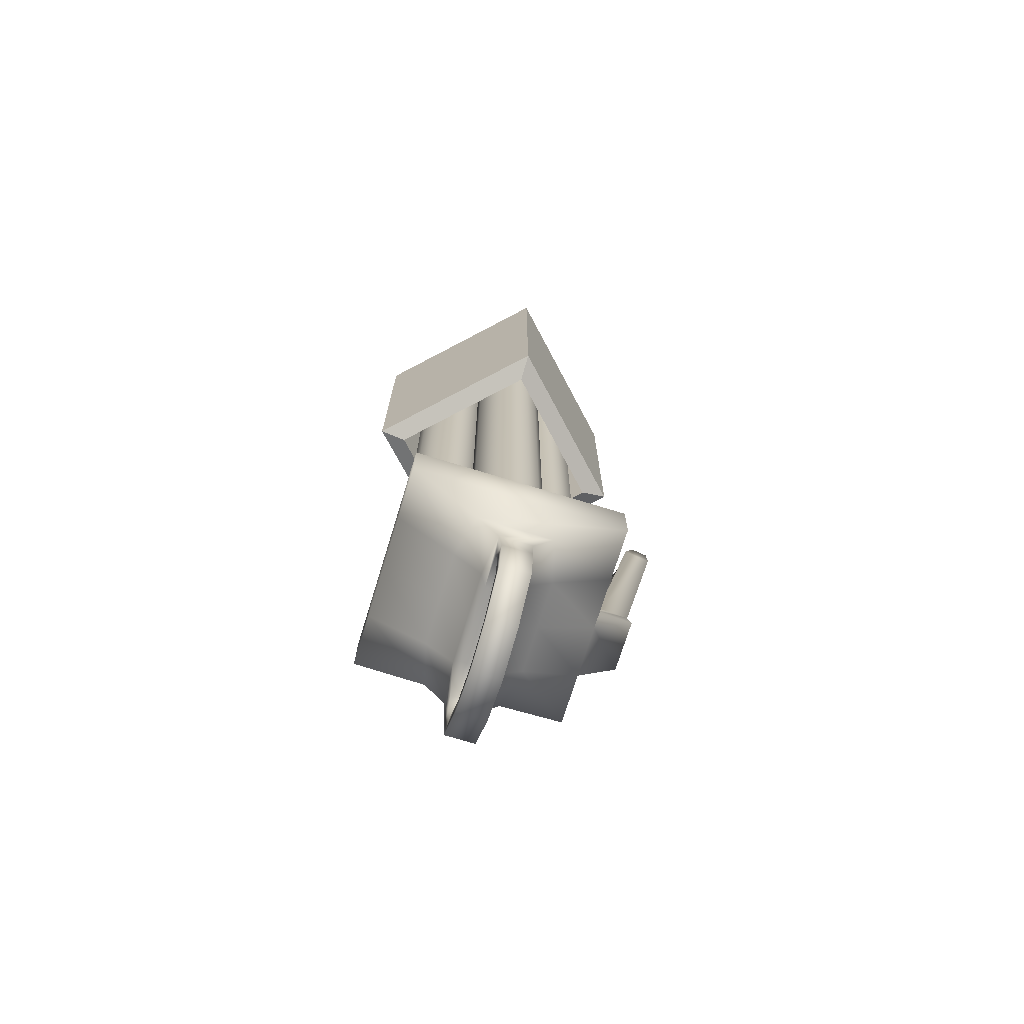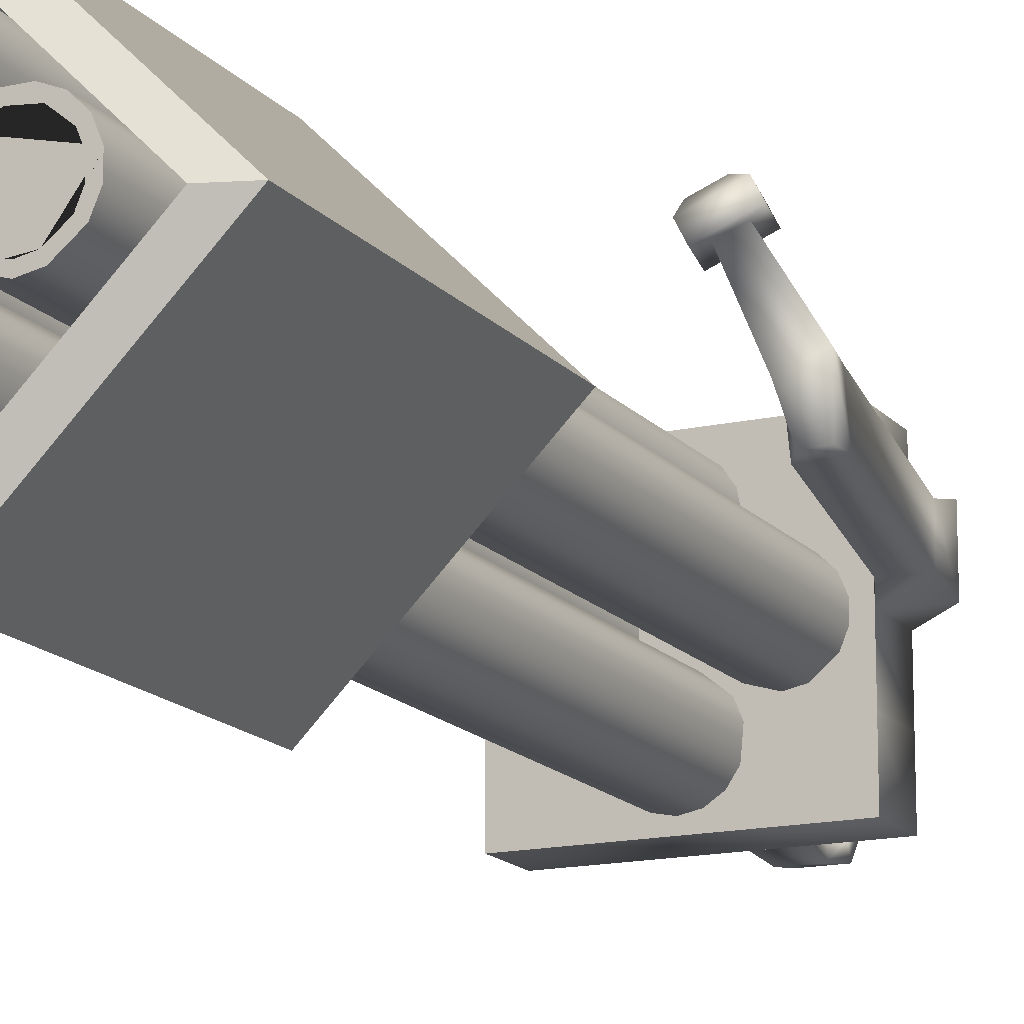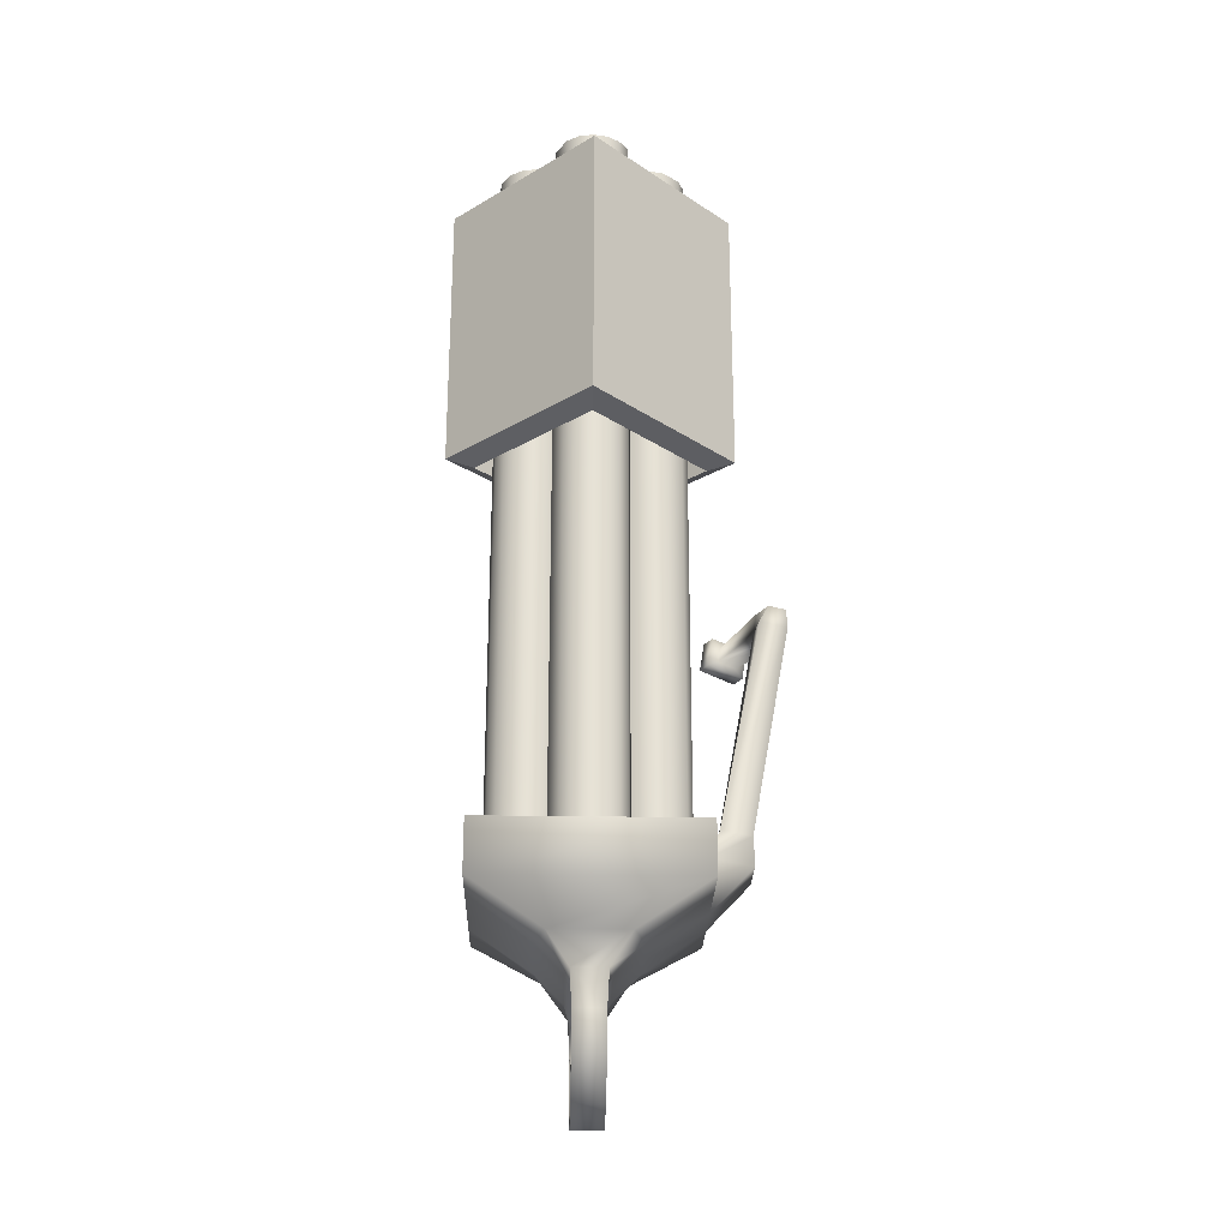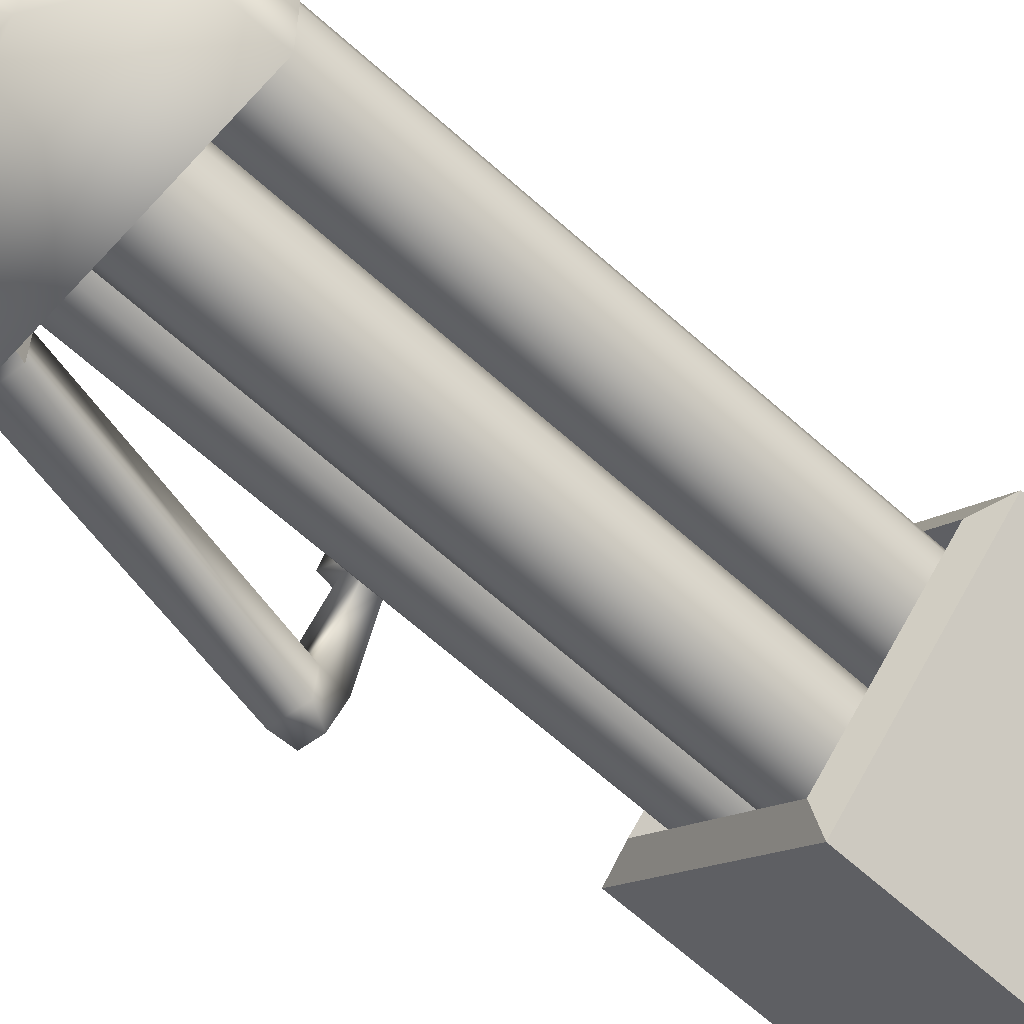
<metadata>
{"format":"obj","ext":"obj","renderer":"f3d","projection":"perspective","resolution":1024,"background":"white","views":[{"elev":-72.0,"azim":-17.1,"up":"+Z"},{"elev":-15.4,"azim":25.7,"up":"+Y"},{"elev":-25.3,"azim":-1.6,"up":"+Z"},{"elev":-64.9,"azim":-132.2,"up":"+Y"}]}
</metadata>
<code>
o Cube
v 0.1763 0.0999 -3.151
v 0.00783 0.5698 -2.526
v 0.1863 0.5698 -2.526
v 0.1863 -0.37 -2.526
v 0.2086 0.0999 -2.503
v 0.1763 -0.3611 -2.909
v 0.1763 0.5609 -2.909
v 0.1763 -0.1464 -3.085
v 0.00783 -0.37 -2.526
v 0.2086 -0.1464 -2.503
v 0.2086 0.3462 -2.503
v -0.01448 0.0999 -2.503
v 0.01789 -0.3611 -2.909
v 0.1763 -0.3927 -2.717
v 0.01789 0.5609 -2.909
v 0.1763 0.5925 -2.717
v 0.1763 0.3462 -3.085
v 0.01789 0.0999 -3.151
v -0.01448 -0.1464 -2.503
v 0.01789 -0.1464 -3.085
v -0.01448 0.3462 -2.503
v 0.01789 -0.3927 -2.717
v 0.01789 0.3462 -3.085
v 0.01789 0.5925 -2.717
v 0.1763 -0.2917 -2.583
v 0.1763 0.4915 -2.583
v 0.1763 0.0999 -3.093
v 0.1763 0.0999 -2.563
v 0.1763 -0.2917 -2.888
v 0.1763 0.4915 -2.888
v 0.1763 0.3083 -3.037
v 0.1763 -0.1085 -2.563
v 0.1763 0.3083 -2.563
v 0.1763 -0.3169 -2.725
v 0.1763 0.5167 -2.725
v 0.1763 -0.1085 -3.037
v 0.01789 0.4915 -2.583
v 0.01789 -0.2917 -2.583
v 0.01789 0.0999 -2.563
v 0.01789 -0.2917 -2.888
v 0.01789 0.4915 -2.888
v 0.01789 0.0999 -3.093
v 0.01789 -0.1085 -2.563
v 0.01789 -0.1085 -3.037
v 0.01789 0.3083 -2.563
v 0.01789 -0.3169 -2.725
v 0.01789 0.3083 -3.037
v 0.01789 0.5167 -2.725
v -0.104 0.5736 -2.353
v 0.2982 0.5736 -2.353
v 0.2982 -0.3738 -2.353
v 0.3565 0.0999 -2.353
v -0.104 -0.3738 -2.353
v 0.3565 -0.1527 -2.353
v 0.3565 0.3525 -2.353
v -0.1624 0.0999 -2.353
v -0.1624 -0.1527 -2.353
v -0.1624 0.3525 -2.353
v -0.4756 0.6629 -2.13
v 0.6698 0.6629 -2.13
v 0.6698 -0.4631 -2.13
v 0.6698 0.0999 -2.13
v -0.4756 -0.4631 -2.13
v 0.6698 -0.1816 -2.13
v 0.6698 0.3814 -2.13
v -0.4756 0.0999 -2.13
v -0.4756 -0.1816 -2.13
v -0.4756 0.3814 -2.13
v -0.4756 0.6629 -1.853
v 0.6698 0.6629 -1.853
v 0.6698 -0.4631 -1.853
v 0.6698 0.0999 -1.853
v -0.4756 -0.4631 -1.853
v 0.6698 -0.1816 -1.853
v 0.6698 0.3814 -1.853
v -0.4756 0.0999 -1.853
v -0.4756 -0.1816 -1.853
v -0.4756 0.3814 -1.853
v 0.8918 0.0999 -1.894
v 0.8918 0.3814 -1.894
v 0.7305 0.1393 -1.697
v 0.7305 0.342 -1.697
v 0.8903 0.1393 -1.726
v 0.8903 0.342 -1.726
v 0.9502 0.1333 -0.5866
v 0.9341 0.3017 -0.5852
v 1.095 0.1462 -0.613
v 1.077 0.3735 -0.6144
v 0.9996 0.1377 -0.4979
v 0.9537 0.3116 -0.4648
v 1.089 0.1457 -0.5142
v 1.096 0.3834 -0.494
v 0.7803 0.6776 -0.5693
v 0.8732 0.7244 -0.5883
v 0.7931 0.684 -0.4909
v 0.886 0.7308 -0.5099
v 0.7275 0.651 -0.599
v 0.9133 0.7446 -0.637
v 0.753 0.6639 -0.4422
v 0.9389 0.7574 -0.4802
v 0.6881 0.7292 -0.599
v 0.8739 0.8228 -0.637
v 0.7136 0.7421 -0.4422
v 0.8995 0.8357 -0.4802
v 0.711 0.7925 -0.5744
v 0.82 0.8474 -0.5967
v 0.726 0.8001 -0.4825
v 0.835 0.855 -0.5047
f 72 76 77 74
f 74 77 73 71
f 75 78 76 72
f 70 69 78 75
f 75 72 81 82
f 19 9 53 57
f 12 19 57 56
f 20 18 1 8
f 22 13 6 14
f 13 20 8 6
f 21 12 56 58
f 2 21 58 49
f 9 22 14 4
f 7 17 23 15
f 17 1 18 23
f 3 16 24 2
f 16 7 15 24
f 16 3 26 35
f 24 15 41 48
f 8 1 27 36
f 29 36 44 40
f 1 17 31 27
f 3 11 33 26
f 14 6 29 34
f 4 14 34 25
f 17 7 30 31
f 11 5 28 33
f 5 10 32 28
f 6 8 36 29
f 10 4 25 32
f 34 29 40 46
f 2 24 48 37
f 23 18 42 47
f 15 23 47 41
f 13 22 46 40
f 22 9 38 46
f 21 2 37 45
f 12 21 45 39
f 18 20 44 42
f 20 13 40 44
f 19 12 39 43
f 9 19 43 38
f 36 27 42 44
f 31 47 42 27
f 30 41 47 31
f 35 48 41 30
f 26 37 48 35
f 26 33 45 37
f 28 39 45 33
f 28 32 43 39
f 25 38 43 32
f 25 34 46 38
f 7 16 35 30
f 57 53 63 67
f 56 57 67 66
f 58 56 66 68
f 49 58 68 59
f 5 11 55 52
f 10 5 52 54
f 9 4 51 53
f 11 3 50 55
f 4 10 54 51
f 3 2 49 50
f 67 63 73 77
f 66 67 77 76
f 68 66 76 78
f 59 68 78 69
f 52 55 65 62
f 54 52 62 64
f 53 51 61 63
f 55 50 60 65
f 51 54 64 61
f 50 49 59 60
f 64 62 72 74
f 63 61 71 73
f 65 60 70 75
f 61 64 74 71
f 60 59 69 70
f 62 65 80 79
f 72 79 83 81
f 72 62 79
f 65 75 80
f 81 83 87 85
f 80 75 82 84
f 79 80 84 83
f 85 87 91 89
f 84 82 86 88
f 83 84 88 87
f 82 81 85 86
f 90 89 91 92
f 86 90 95 93
f 87 88 92 91
f 86 85 89 90
f 93 95 99 97
f 92 88 94 96
f 90 92 96 95
f 88 86 93 94
f 97 99 103 101
f 96 94 98 100
f 95 96 100 99
f 94 93 97 98
f 101 103 107 105
f 100 98 102 104
f 99 100 104 103
f 98 97 101 102
f 106 105 107 108
f 104 102 106 108
f 103 104 108 107
f 102 101 105 106
o Cylinder.000_Cylinder.004
v 0.09561 -0.6562 1.803
v 0.09561 -0.6562 0.3007
v 0.09561 -0.506 1.853
v 0.09561 0.846 1.803
v 0.09561 0.846 0.3007
v -0.5053 0.09486 0.251
v -0.6555 0.09486 1.803
v 0.09561 0.846 1.052
v -0.6555 0.09486 0.3007
v 0.09561 -0.6562 1.052
v 0.8467 0.09486 0.3007
v 0.09561 0.6957 1.853
v 0.6965 0.09486 0.251
v 0.8467 0.09486 1.803
v -0.5053 0.09486 1.853
v 0.09561 0.6957 0.251
v -0.6555 0.09486 1.052
v 0.8467 0.09486 1.052
v 0.09561 -0.506 0.251
v 0.6965 0.09486 1.853
f 125 117 110 118
f 112 115 123 120
f 115 125 118 109
f 112 116 125 115
f 116 113 117 125
f 110 117 114 127
f 115 109 111 123
f 122 112 120 128
f 117 113 124 114
f 116 112 122 126
f 126 122 109 118
f 119 126 118 110
f 113 119 121 124
f 113 116 126 119
f 109 122 128 111
f 119 110 127 121
f 124 120 123 114
f 120 124 121 128
f 127 111 128 121
f 111 127 114 123
o Cylinder.001
v 0.4002 -0.09945 2
v 0.4002 -0.09942 -2
v 0.4767 -0.08423 2
v 0.4767 -0.0842 -2
v 0.5665 -0.01057 2
v 0.5665 -0.01053 -2
v 0.5964 0.06153 2
v 0.5964 0.06156 -2
v 0.5964 0.1396 2
v 0.5964 0.1396 -2
v 0.5665 0.2117 2
v 0.5665 0.2117 -2
v 0.5113 0.2668 2
v 0.5113 0.2669 -2
v 0.4392 0.2967 2
v 0.4392 0.2967 -2
v 0.3612 0.2967 2
v 0.3612 0.2967 -2
v 0.2588 0.242 2
v 0.2588 0.242 -2
v 0.2154 0.1771 2
v 0.2154 0.1771 -2
v 0.2041 0.06153 2
v 0.2041 0.06156 -2
v 0.2339 -0.01057 2
v 0.2339 -0.01053 -2
v 0.2891 -0.06575 2
v 0.2891 -0.06571 -2
v -0.2097 -0.09945 2
v -0.2097 -0.09942 -2
v -0.1331 -0.08423 2
v -0.1331 -0.0842 -2
v -0.04336 -0.01057 2
v -0.04336 -0.01053 -2
v -0.0135 0.06153 2
v -0.0135 0.06156 -2
v -0.0135 0.1396 2
v -0.0135 0.1396 -2
v -0.04336 0.2117 2
v -0.04336 0.2117 -2
v -0.06824 0.242 2
v -0.09854 0.2668 2
v -0.09854 0.2669 -2
v -0.1706 0.2967 2
v -0.1706 0.2967 -2
v -0.2487 0.2967 2
v -0.2487 0.2967 -2
v -0.3208 0.2668 2
v -0.3208 0.2669 -2
v -0.3944 0.1771 2
v -0.3944 0.1771 -2
v -0.4097 0.1005 2
v -0.4097 0.1006 -2
v -0.3944 0.02401 2
v -0.3944 0.02404 -2
v -0.3511 -0.04088 2
v -0.3511 -0.04084 -2
v -0.2862 -0.08423 2
v -0.2862 -0.0842 -2
v 0.09387 -0.4095 2
v 0.09387 -0.4095 -2
v 0.1704 -0.3943 2
v 0.1704 -0.3942 -2
v 0.2353 -0.3509 2
v 0.2353 -0.3509 -2
v 0.2786 -0.286 2
v 0.2786 -0.286 -2
v 0.29 -0.1705 2
v 0.29 -0.1704 -2
v 0.2602 -0.09837 2
v 0.2602 -0.09834 -2
v 0.1704 -0.02471 2
v 0.1704 -0.02468 -2
v 0.05485 -0.01333 2
v 0.05485 -0.01329 -2
v -0.04755 -0.06806 2
v -0.04755 -0.06803 -2
v -0.0909 -0.1329 2
v -0.0909 -0.1329 -2
v -0.1023 -0.2485 2
v -0.1023 -0.2485 -2
v -0.04755 -0.3509 2
v -0.04755 -0.3509 -2
v 0.01733 -0.3943 2
v 0.01733 -0.3942 -2
v 0.1704 0.2171 2
v 0.1704 0.2171 -2
v 0.205 0.2356 2
v 0.2353 0.2604 2
v 0.2353 0.2605 -2
v 0.2786 0.3253 2
v 0.2786 0.3254 -2
v 0.2939 0.4019 2
v 0.2939 0.4019 -2
v 0.2786 0.4784 2
v 0.2786 0.4784 -2
v 0.2353 0.5433 2
v 0.2353 0.5433 -2
v 0.1329 0.598 2
v 0.1329 0.5981 -2
v 0.05485 0.598 2
v 0.05485 0.5981 -2
v 0.01733 0.5866 2
v -0.04755 0.5433 2
v -0.04755 0.5433 -2
v -0.0909 0.4784 2
v -0.0909 0.4784 -2
v -0.1061 0.4019 2
v -0.1061 0.4019 -2
v -0.0909 0.3253 2
v -0.0909 0.3254 -2
v -0.01724 0.2356 2
v -0.01724 0.2356 -2
v 0.05485 0.2057 2
v 0.05485 0.2057 -2
v -0.21 -0.05784 2.001
v -0.1487 -0.04566 2.001
v -0.09683 -0.01098 2.001
v -0.06215 0.04093 2.001
v -0.04997 0.1022 2.001
v -0.07693 0.191 2.001
v -0.09683 0.2153 2.001
v -0.1211 0.2352 2.001
v -0.1788 0.2591 2.001
v -0.2412 0.2591 2.001
v -0.2989 0.2352 2.001
v -0.3578 0.1634 2.001
v -0.37 0.1022 2.001
v -0.343 0.01327 2.001
v -0.3231 -0.01098 2.001
v -0.2712 -0.04566 2.001
v 0.1618 0.2375 2
v 0.1925 0.2539 2
v 0.2195 0.2761 2
v 0.2581 0.3338 2
v 0.2717 0.4019 2
v 0.2581 0.47 2
v 0.2195 0.5278 2
v 0.1284 0.5765 2
v 0.05892 0.5765 2
v 0.02553 0.5664 2
v -0.03221 0.5278 2
v -0.0708 0.47 2
v -0.08435 0.4019 2
v -0.0708 0.3338 2
v -0.00524 0.2539 2
v 0.05892 0.2273 2
v 0.4001 -0.06012 2
v 0.4614 -0.04794 2
v 0.5332 0.01099 2
v 0.5571 0.06866 2
v 0.5571 0.1311 2
v 0.5332 0.1888 2
v 0.4614 0.2477 2
v 0.3689 0.2568 2
v 0.287 0.213 2
v 0.2523 0.1611 2
v 0.2401 0.09988 2
v 0.2671 0.01099 2
v 0.3389 -0.04794 2
v 0.09422 -0.3696 2
v 0.1554 -0.3574 2
v 0.2273 -0.2985 2
v 0.2511 -0.2408 2
v 0.2511 -0.1784 2
v 0.2273 -0.1207 2
v 0.1554 -0.06177 2
v 0.09422 -0.04959 2
v 0.063 -0.05266 2
v 0.03299 -0.06177 2
v -0.01892 -0.09645 2
v -0.0536 -0.1484 2
v -0.06578 -0.2096 2
v -0.03882 -0.2985 2
v 0.03299 -0.3574 2
v -0.21 -0.05784 1.93
v -0.1487 -0.04566 1.93
v -0.09683 -0.01098 1.93
v -0.06215 0.04093 1.93
v -0.04997 0.1022 1.93
v -0.07693 0.191 1.93
v -0.1211 0.2352 1.93
v -0.1788 0.2591 1.93
v -0.2412 0.2591 1.93
v -0.2989 0.2352 1.93
v -0.3578 0.1634 1.93
v -0.37 0.1022 1.93
v -0.343 0.01327 1.93
v -0.2712 -0.04566 1.93
v 0.1618 0.2375 1.929
v 0.2195 0.2761 1.929
v 0.2581 0.3338 1.929
v 0.2717 0.4019 1.929
v 0.2581 0.47 1.929
v 0.2195 0.5278 1.929
v 0.1284 0.5765 1.929
v 0.05892 0.5765 1.929
v -0.03221 0.5278 1.929
v -0.0708 0.47 1.929
v -0.08435 0.4019 1.929
v -0.0708 0.3338 1.929
v -0.00524 0.2539 1.929
v 0.05892 0.2273 1.929
v 0.4001 -0.06012 1.929
v 0.4614 -0.04794 1.929
v 0.5332 0.01099 1.929
v 0.5571 0.06866 1.929
v 0.5571 0.1311 1.929
v 0.5332 0.1888 1.929
v 0.4614 0.2477 1.929
v 0.3689 0.2568 1.929
v 0.287 0.213 1.929
v 0.2523 0.1611 1.929
v 0.2401 0.09988 1.929
v 0.2671 0.01099 1.929
v 0.3389 -0.04794 1.929
v 0.09422 -0.3696 1.929
v 0.1554 -0.3574 1.929
v 0.2273 -0.2985 1.929
v 0.2511 -0.2408 1.929
v 0.2511 -0.1784 1.929
v 0.2273 -0.1207 1.929
v 0.1554 -0.06177 1.929
v 0.09422 -0.04959 1.929
v 0.03299 -0.06177 1.929
v -0.01892 -0.09645 1.929
v -0.0536 -0.1484 1.929
v -0.06578 -0.2096 1.929
v -0.03882 -0.2985 1.929
v 0.03299 -0.3574 1.929
f 130 156 154 152 150 148 146 144 142 140 138 136 134 132
f 137 139 141 143 145 147 284 283 282 281 280 279 278 277 131 133 135
f 158 187 185 183 181 179 177 175 173 171 168 166 164 162 160
f 174 176 178 180 182 184 258 257 256 255 254 253 252 251 250 169 170 172
f 189 213 211 209 207 205 203 201 199 197 195 193 191
f 215 243 241 239 237 235 233 230 228 226 224 222 220 218
f 167 169 250 249 248 247 246 245 244 259 258 184 186 157 159 161 163 165
f 155 129 131 277 276 288 287 286 285 284 147 149 151 153
f 212 188 190 290 289 303 302 301 300 299 298 297 202 204 206 208 210
f 236 238 240 242 214 216 261 260 275 274 273 272 271 270 269 231 232 234
f 229 231 269 268 267 266 265 264 263 262 261 216 217 219 221 223 225 227
f 198 200 202 297 296 295 294 293 292 291 290 190 192 194 196
f 304 305 306 307 308 309 310 311 312 313 314 315 316 317
f 318 319 320 321 322 323 324 325 326 327 328 329 330 331
f 332 333 334 335 336 337 338 339 340 341 342 343 344
f 345 346 347 348 349 350 351 352 353 354 355 356 357 358
f 158 160 159 157
f 248 249 309 308
f 270 271 327 326
f 279 280 336 335
f 235 237 236 234
f 280 281 337 336
f 251 252 311 310
f 228 230 229 227
f 261 262 319 318 260
f 177 179 178 176
f 218 220 219 217
f 205 207 206 204
f 282 283 339 338
f 152 154 153 151
f 160 162 161 159
f 186 187 158 157
f 162 164 163 161
f 154 156 155 153
f 239 241 240 238
f 285 286 342 341
f 298 299 354 353
f 262 263 320 319
f 222 224 223 221
f 273 274 330 329
f 215 218 217 216 214
f 142 144 143 141
f 233 235 234 232
f 171 173 172 170
f 144 146 145 143
f 263 264 321 320
f 246 247 307 306
f 244 245 305 304
f 150 152 151 149
f 276 277 333 332
f 203 205 204 202
f 197 199 198 196
f 286 287 343 342
f 207 209 208 206
f 247 248 308 307
f 303 289 345 358
f 195 197 196 194
f 292 293 349 348
f 302 303 358 357
f 265 266 323 322
f 211 213 212 210
f 266 267 324 323
f 250 251 310 309 249
f 173 175 174 172
f 136 138 137 135
f 140 142 141 139
f 284 285 341 340
f 260 318 331 275
f 300 301 356 355
f 258 259 317 316 257
f 271 272 328 327
f 220 222 221 219
f 299 300 355 354
f 294 295 351 350
f 212 213 189 188
f 253 254 313 312
f 252 253 312 311
f 164 166 165 163
f 264 265 322 321
f 289 290 346 345
f 230 233 232 231 229
f 281 282 338 337
f 272 273 329 328
f 291 292 348 347
f 148 150 149 147
f 181 183 182 180
f 189 191 190 188
f 242 243 215 214
f 175 177 176 174
f 237 239 238 236
f 301 302 357 356
f 290 291 347 346
f 138 140 139 137
f 224 226 225 223
f 278 279 335 334
f 132 134 133 131
f 183 185 184 182
f 146 148 147 145
f 297 298 353 352 296
f 287 288 344 343
f 134 136 135 133
f 179 181 180 178
f 199 201 200 198
f 256 257 316 315
f 254 255 314 313
f 241 243 242 240
f 185 187 186 184
f 168 171 170 169 167
f 130 132 131 129
f 191 193 192 190
f 201 203 202 200
f 288 276 332 344
f 193 195 194 192
f 274 275 331 330
f 267 268 325 324
f 293 294 350 349
f 156 130 129 155
f 269 270 326 325 268
f 209 211 210 208
f 295 296 352 351
f 259 244 304 317
f 255 256 315 314
f 226 228 227 225
f 166 168 167 165
f 277 278 334 333
f 245 246 306 305
f 283 284 340 339

</code>
